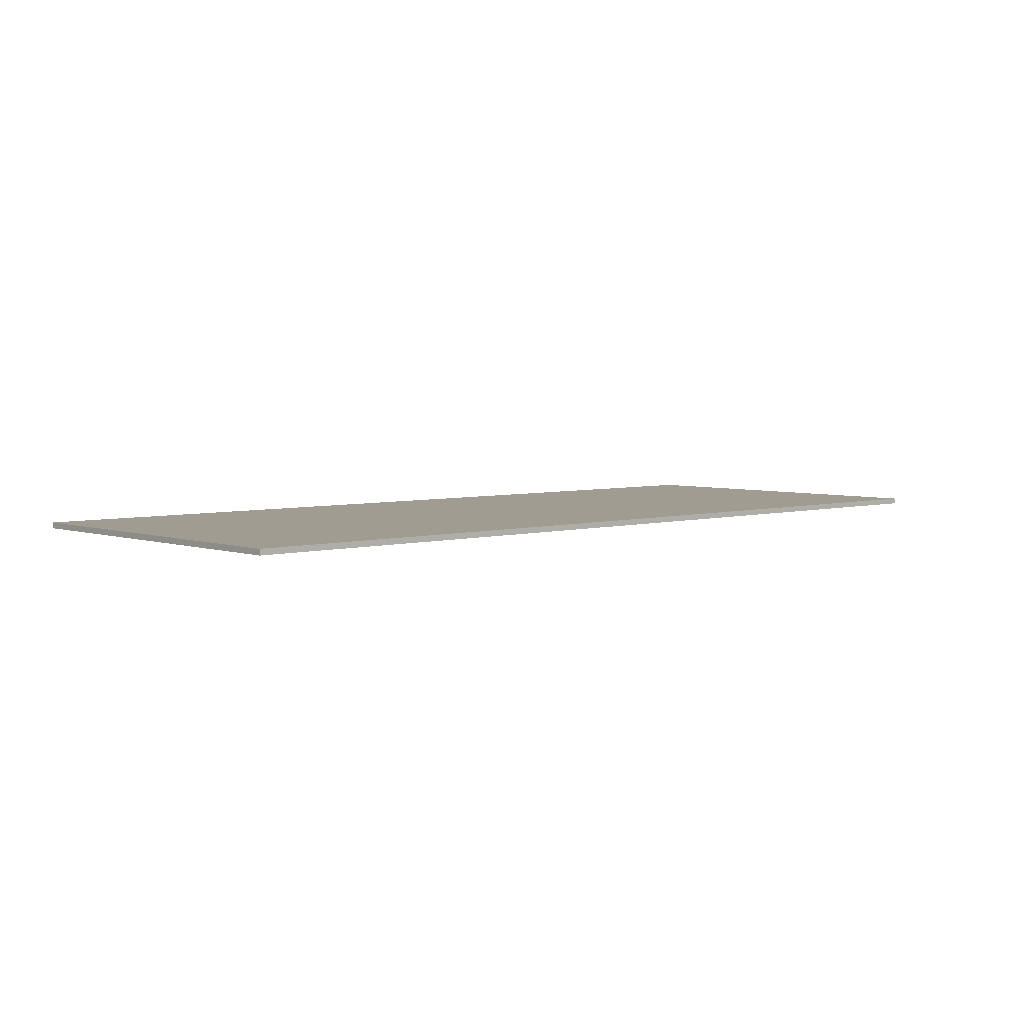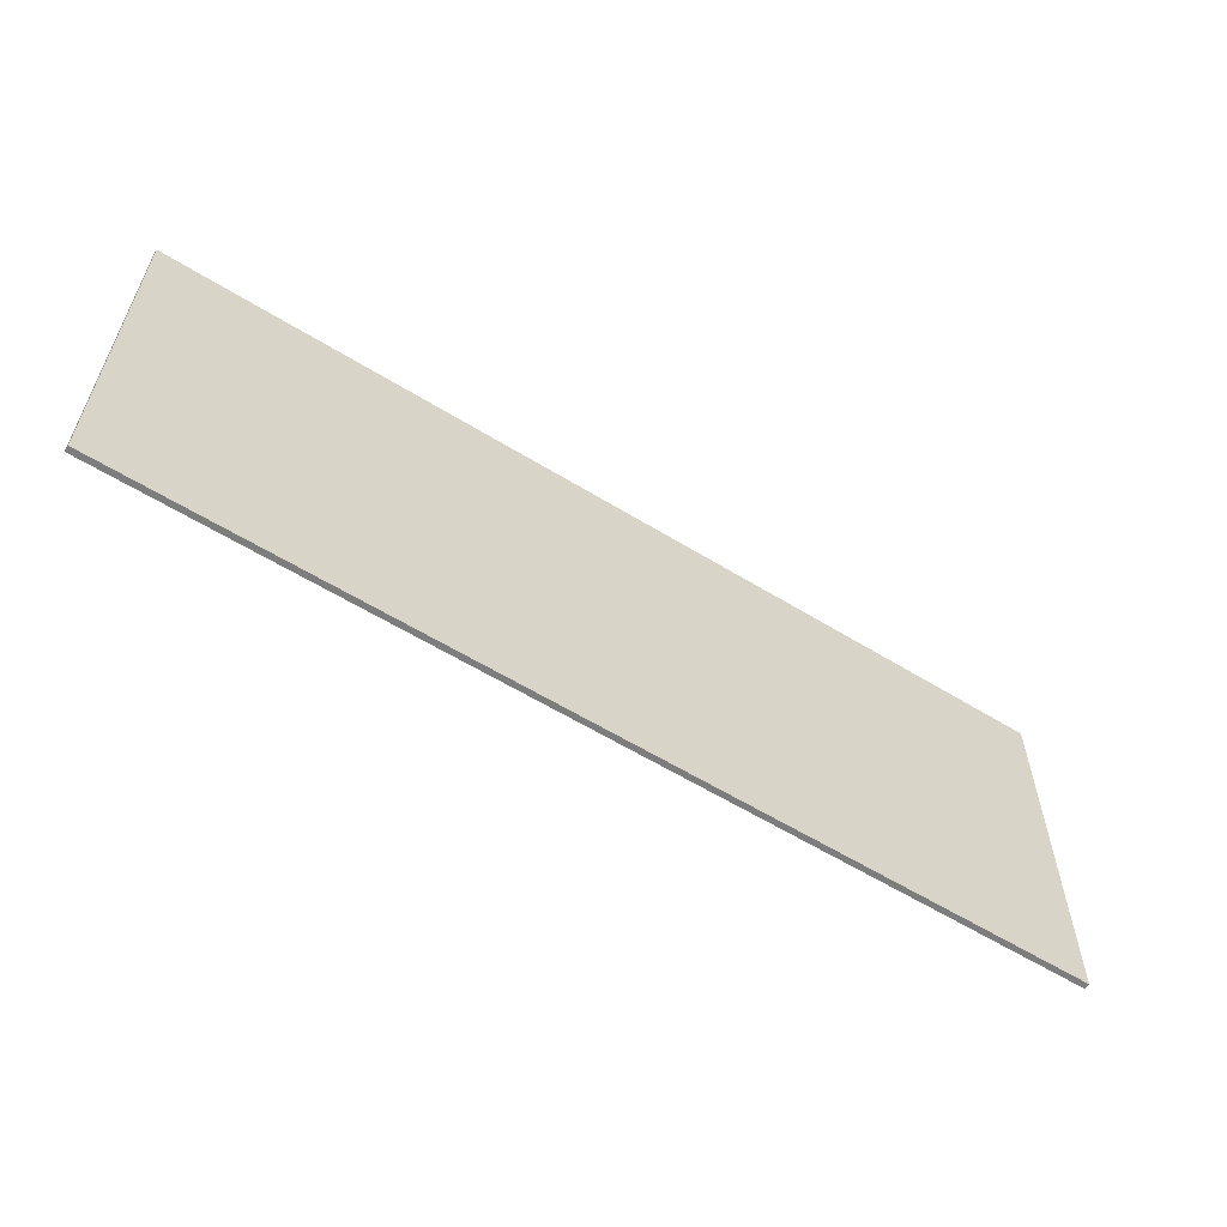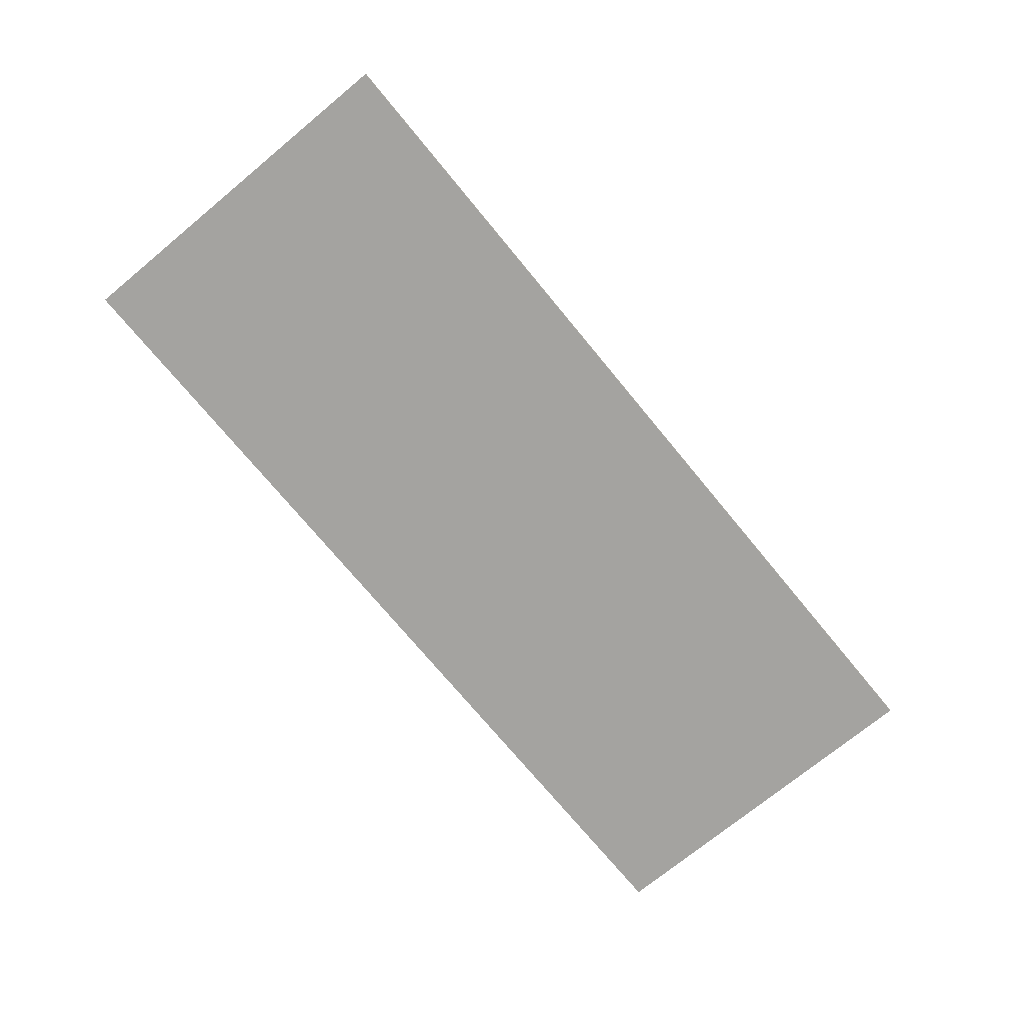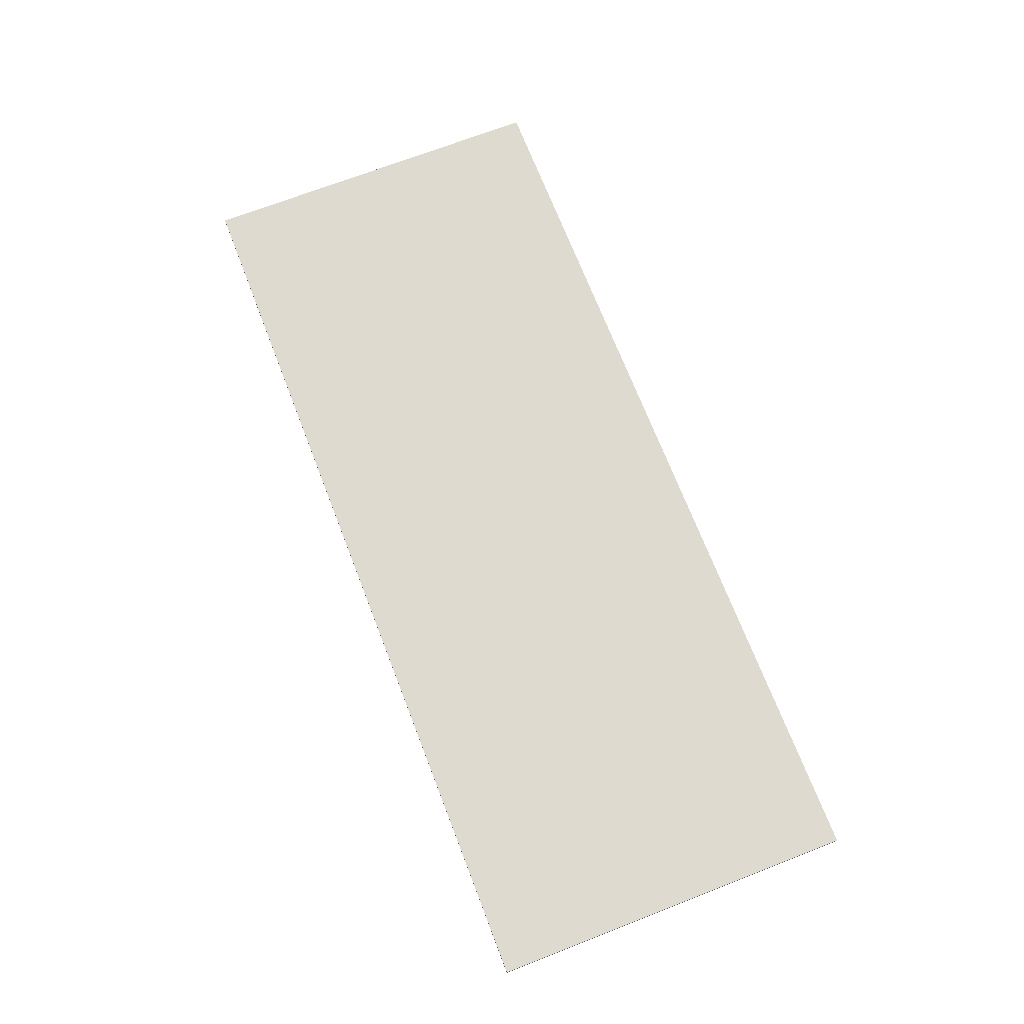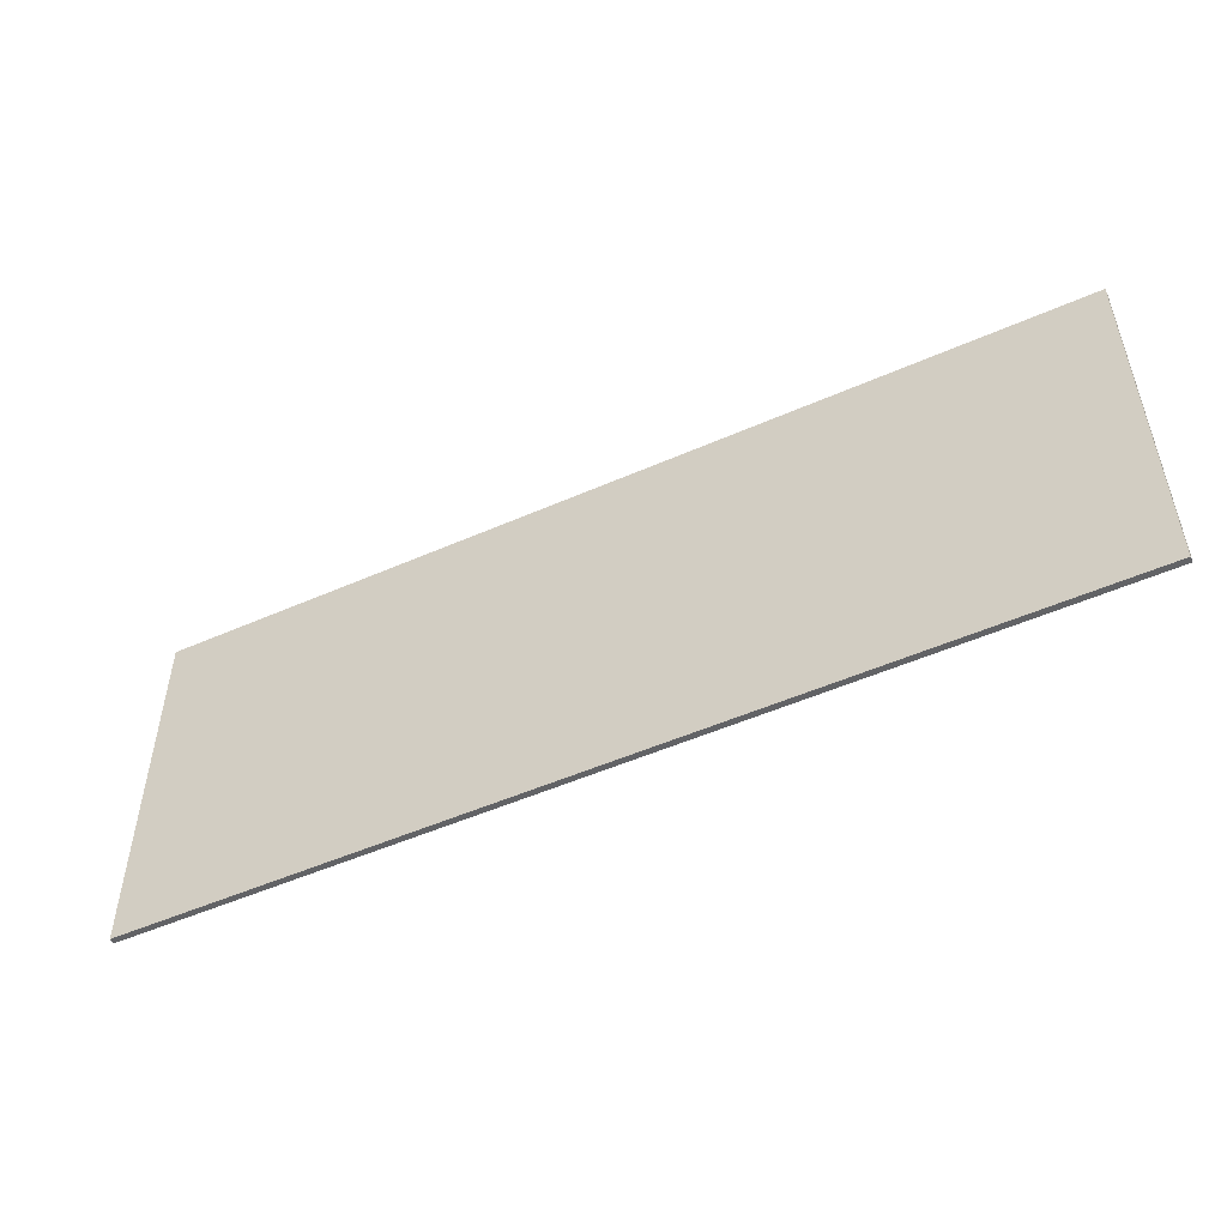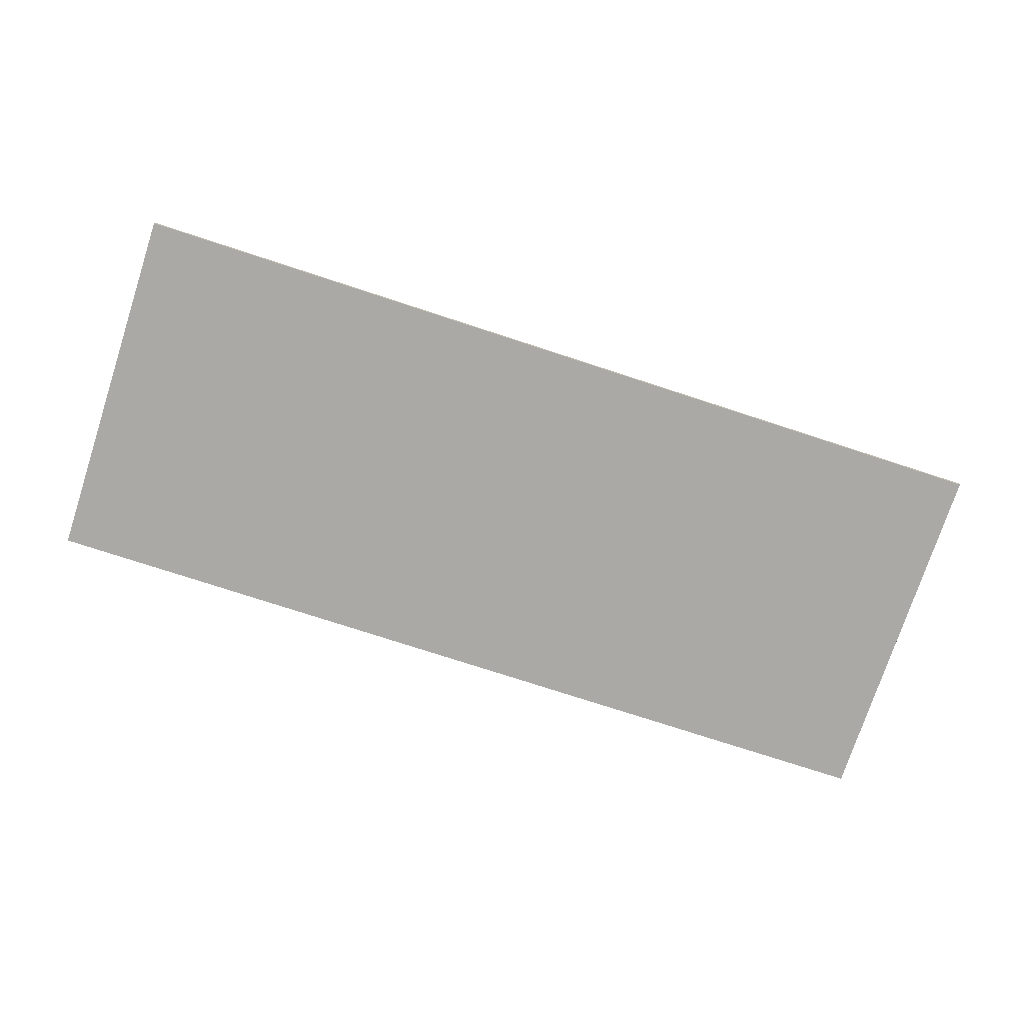
<metadata>
{"format":"obj","ext":"obj","renderer":"f3d","projection":"perspective","resolution":1024,"background":"white","views":[{"elev":4.4,"azim":-42.5,"up":"+Y"},{"elev":-59.1,"azim":147.6,"up":"+Z"},{"elev":-72.9,"azim":-50.5,"up":"+Y"},{"elev":70.8,"azim":68.8,"up":"+Y"},{"elev":-50.9,"azim":25.7,"up":"+Z"},{"elev":-75.3,"azim":-18.1,"up":"+Y"}]}
</metadata>
<code>
v 1 0 -0.4
v -1 0 -0.4
v -1 0 0.4
v 1 0 0.4
v 1 -0.0125 0.4
v 1 -0.0125 -0.4
v 1 0 -0.4
v 1 0 0.4
v -1 -0.0125 0.4
v 1 -0.0125 0.4
v 1 0 0.4
v -1 0 0.4
v -1 -0.0125 -0.4
v -1 -0.0125 0.4
v -1 0 0.4
v -1 0 -0.4
v 1 -0.0125 -0.4
v -1 -0.0125 -0.4
v -1 0 -0.4
v 1 0 -0.4
v 1 -0.0125 -0.4
v 1 -0.0125 -0.21
v -1 -0.0125 -0.21
v -1 -0.0125 -0.4
v 1 -0.0125 0.21
v 1 -0.0125 0.4
v -1 -0.0125 0.4
v -1 -0.0125 0.21
v 1 -0.0125 0.21
v -1 -0.0125 0.21
v -1 -0.0125 -0.21
v 1 -0.0125 -0.21
g mesh4801018
f 1 2 3
f 3 4 1
f 5 6 7
f 7 8 5
f 9 10 11
f 11 12 9
f 13 14 15
f 15 16 13
f 17 18 19
f 19 20 17
f 21 22 23
f 23 24 21
f 25 26 27
f 27 28 25
f 29 30 31
f 31 32 29

</code>
